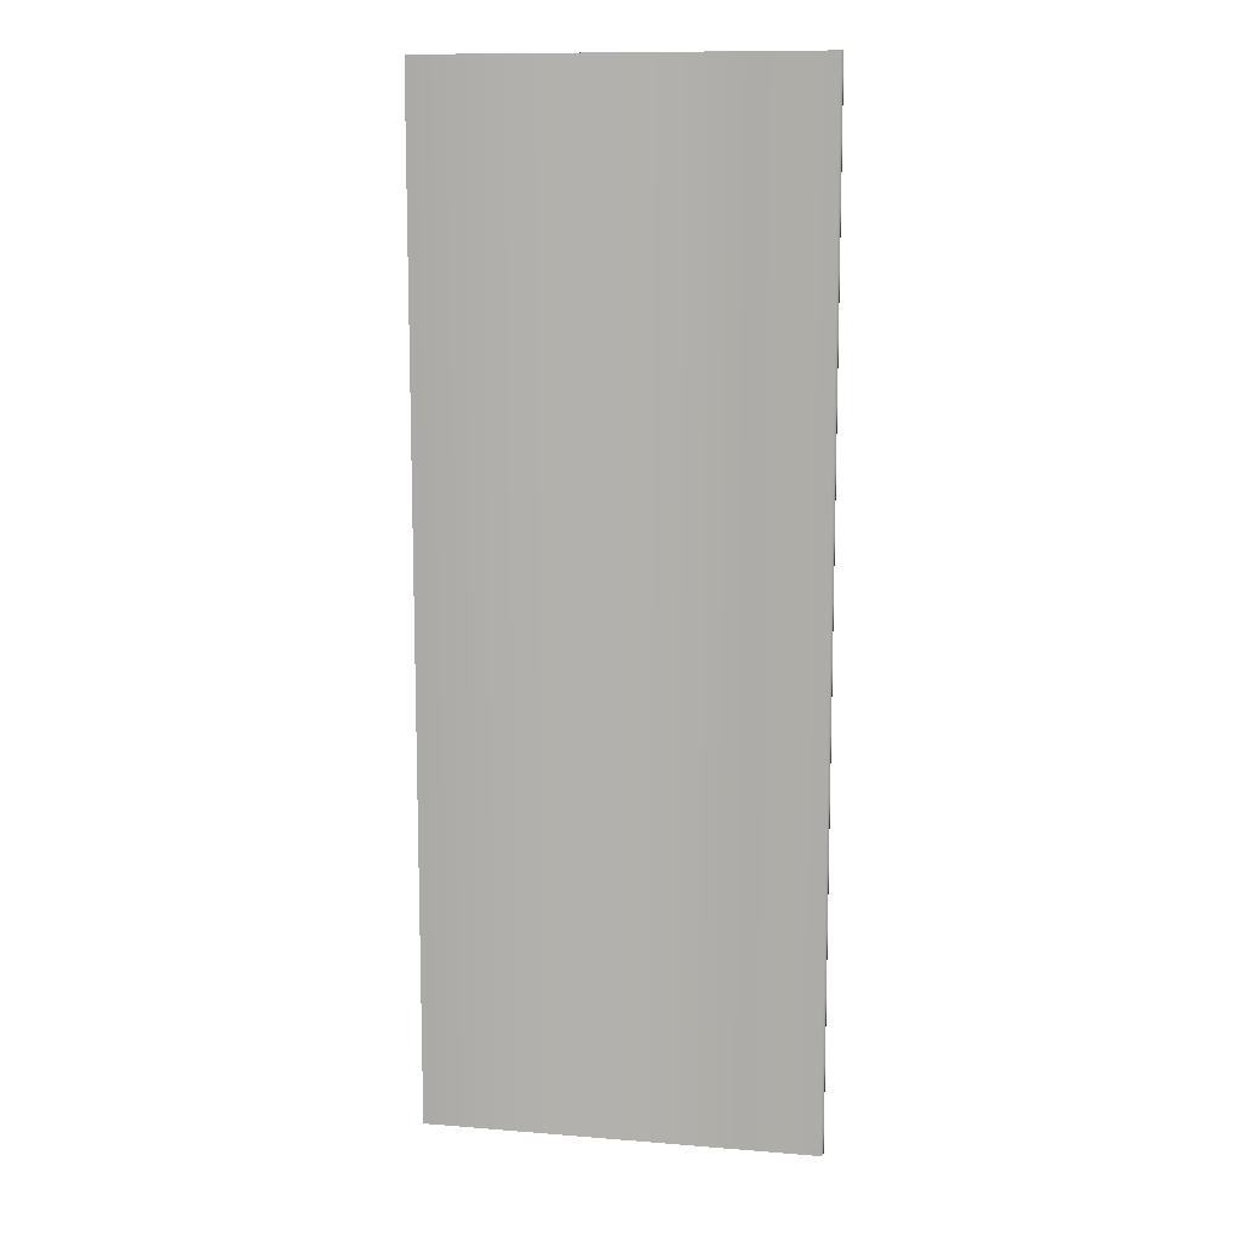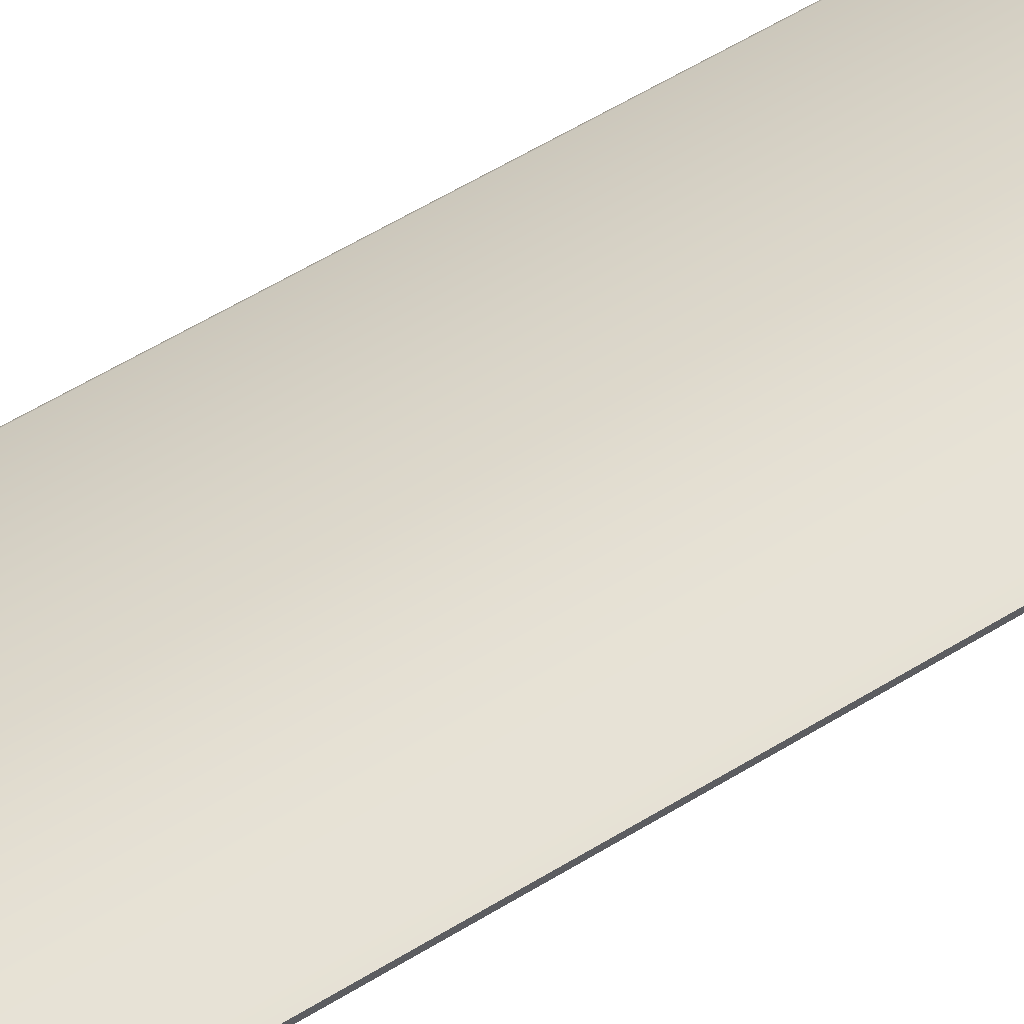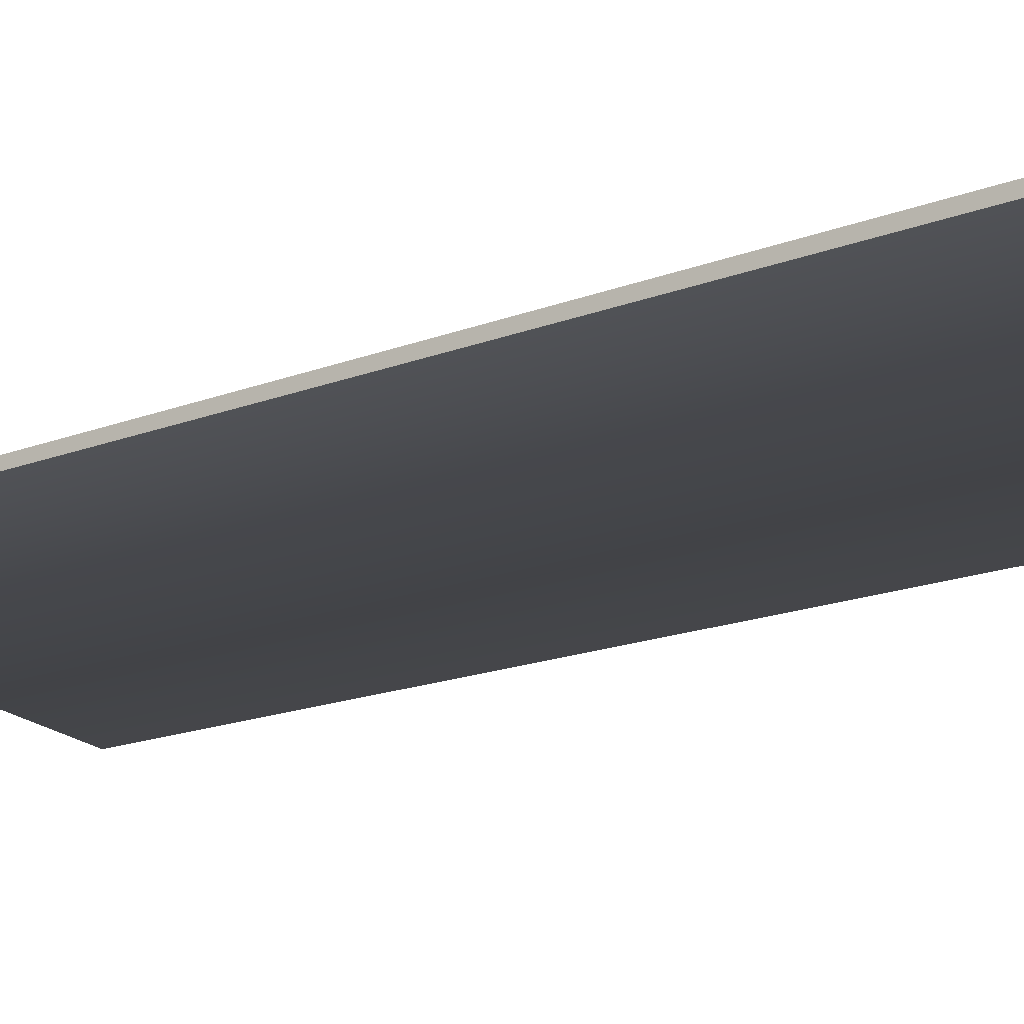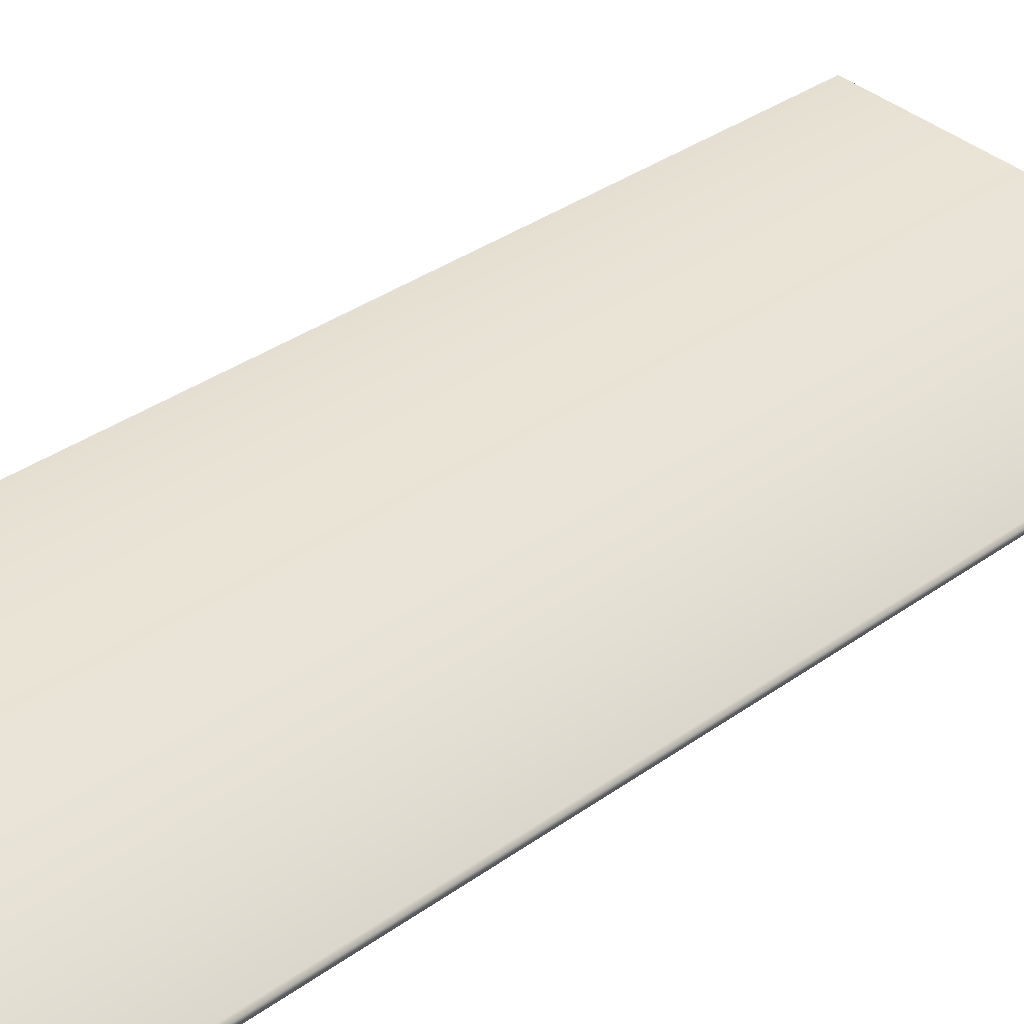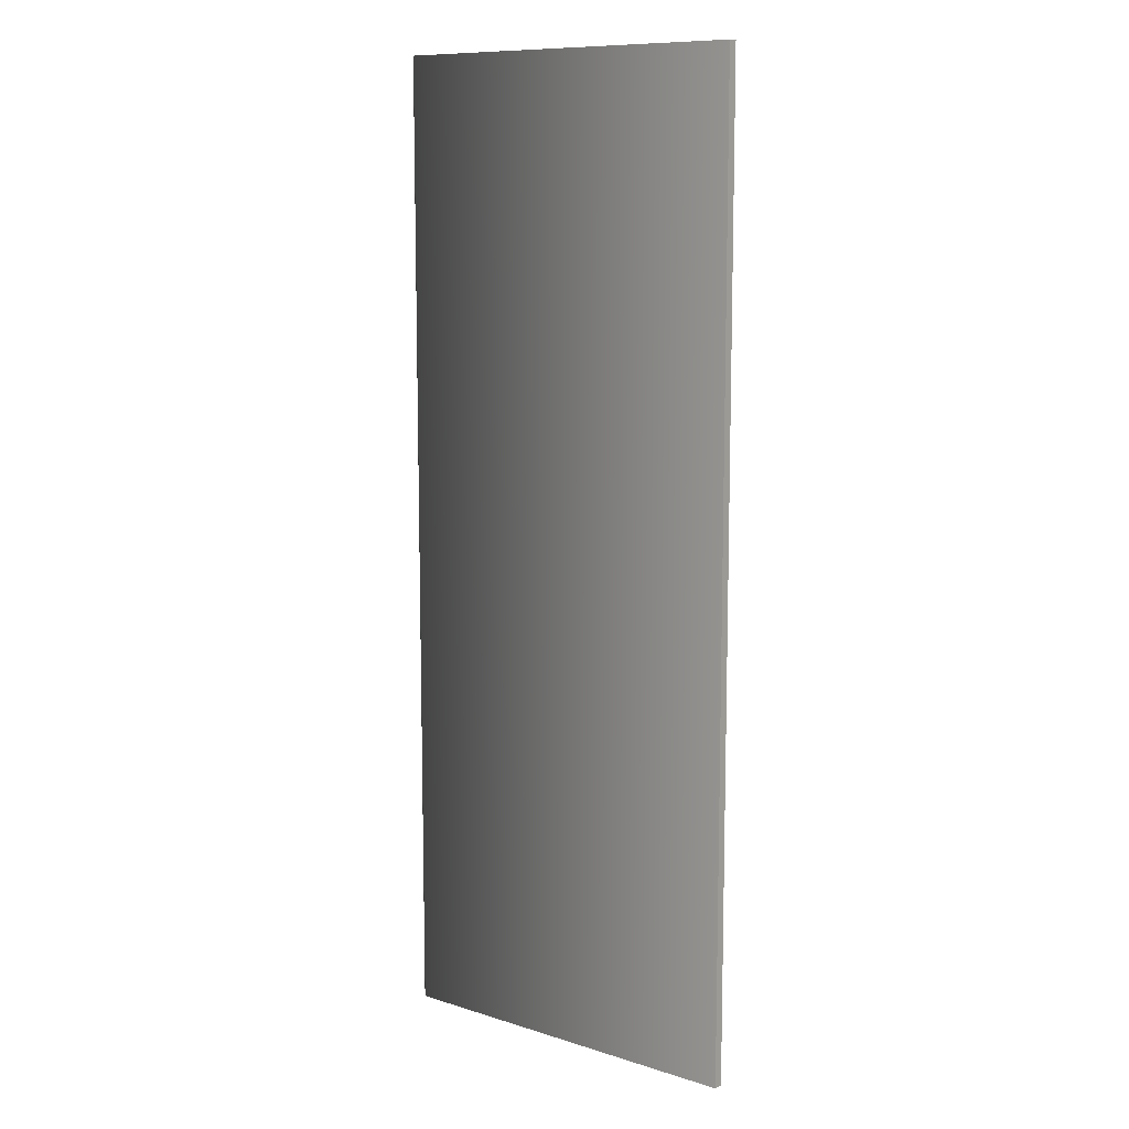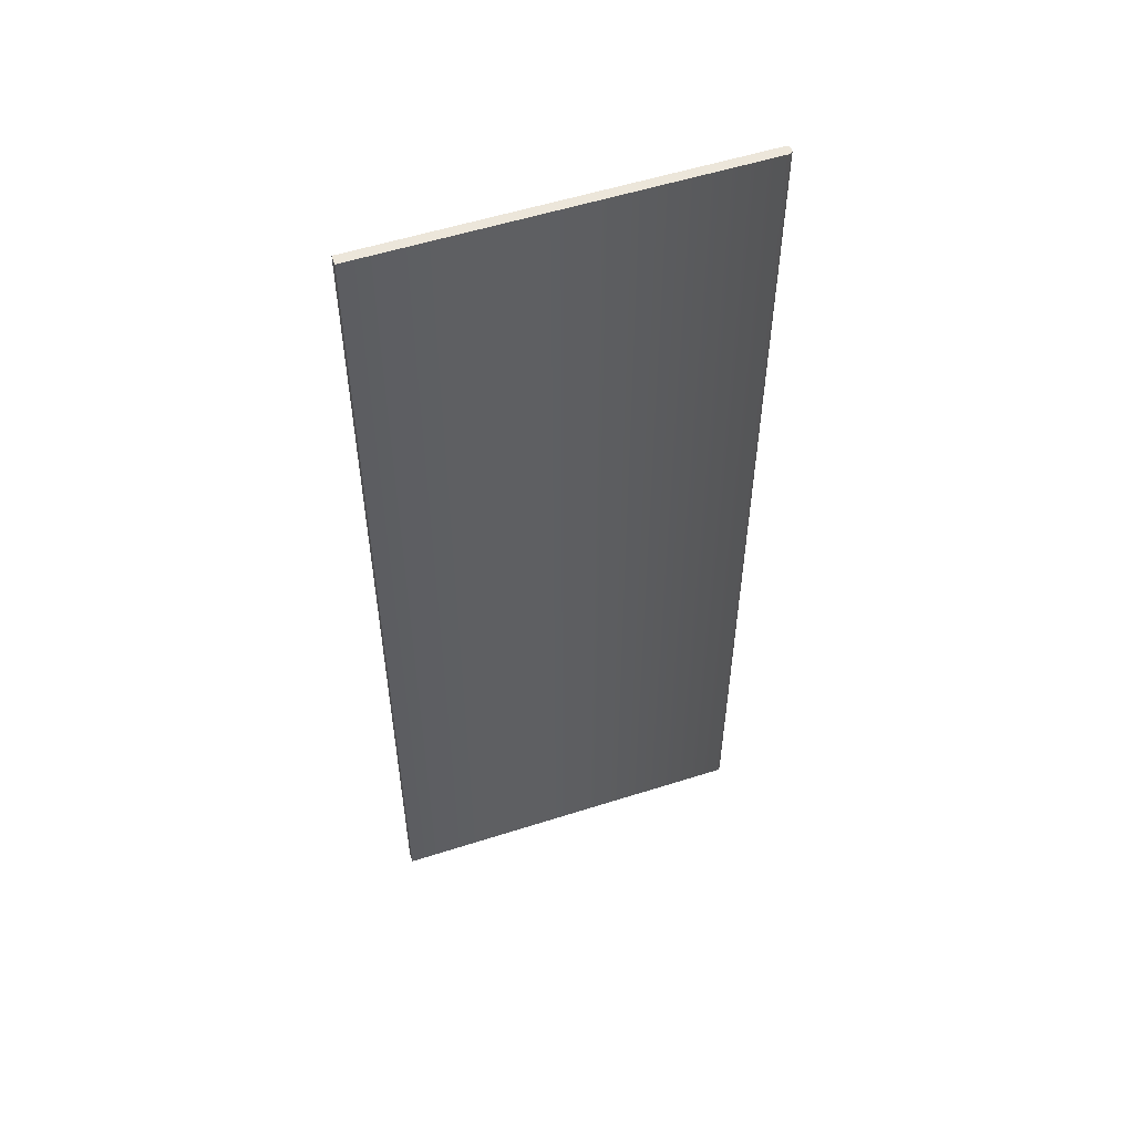
<metadata>
{"format":"obj","ext":"obj","renderer":"f3d","projection":"perspective","resolution":1024,"background":"white","views":[{"elev":11.2,"azim":-174.9,"up":"+Y"},{"elev":67.7,"azim":59.7,"up":"+Z"},{"elev":-16.4,"azim":129.3,"up":"+Z"},{"elev":31.9,"azim":-136.0,"up":"+Z"},{"elev":10.3,"azim":32.3,"up":"+Y"},{"elev":54.6,"azim":155.2,"up":"+Y"}]}
</metadata>
<code>
o Box_20_FlapInner_1
v 0.213 0.119 0.09017
v 0.213 -0.1097 0.09017
v 0.2127 0.119 0.0924
v 0.2127 -0.1097 0.0924
v 0.1252 0.119 0.08253
v 0.1257 0.119 0.08314
v 0.1252 -0.1097 0.08253
v 0.1257 -0.1097 0.08314
v 0.1253 0.119 0.08142
v 0.1259 0.119 0.08092
v 0.1253 -0.1097 0.08142
v 0.1259 -0.1097 0.08092
f 1 2 4 3
f 5 6 8 7
f 6 5 9 10
f 7 8 12 11
f 10 9 11 12
f 5 7 11 9
f 10 12 2 1
f 3 4 8 6
f 8 4 2 12
f 3 6 10 1

</code>
